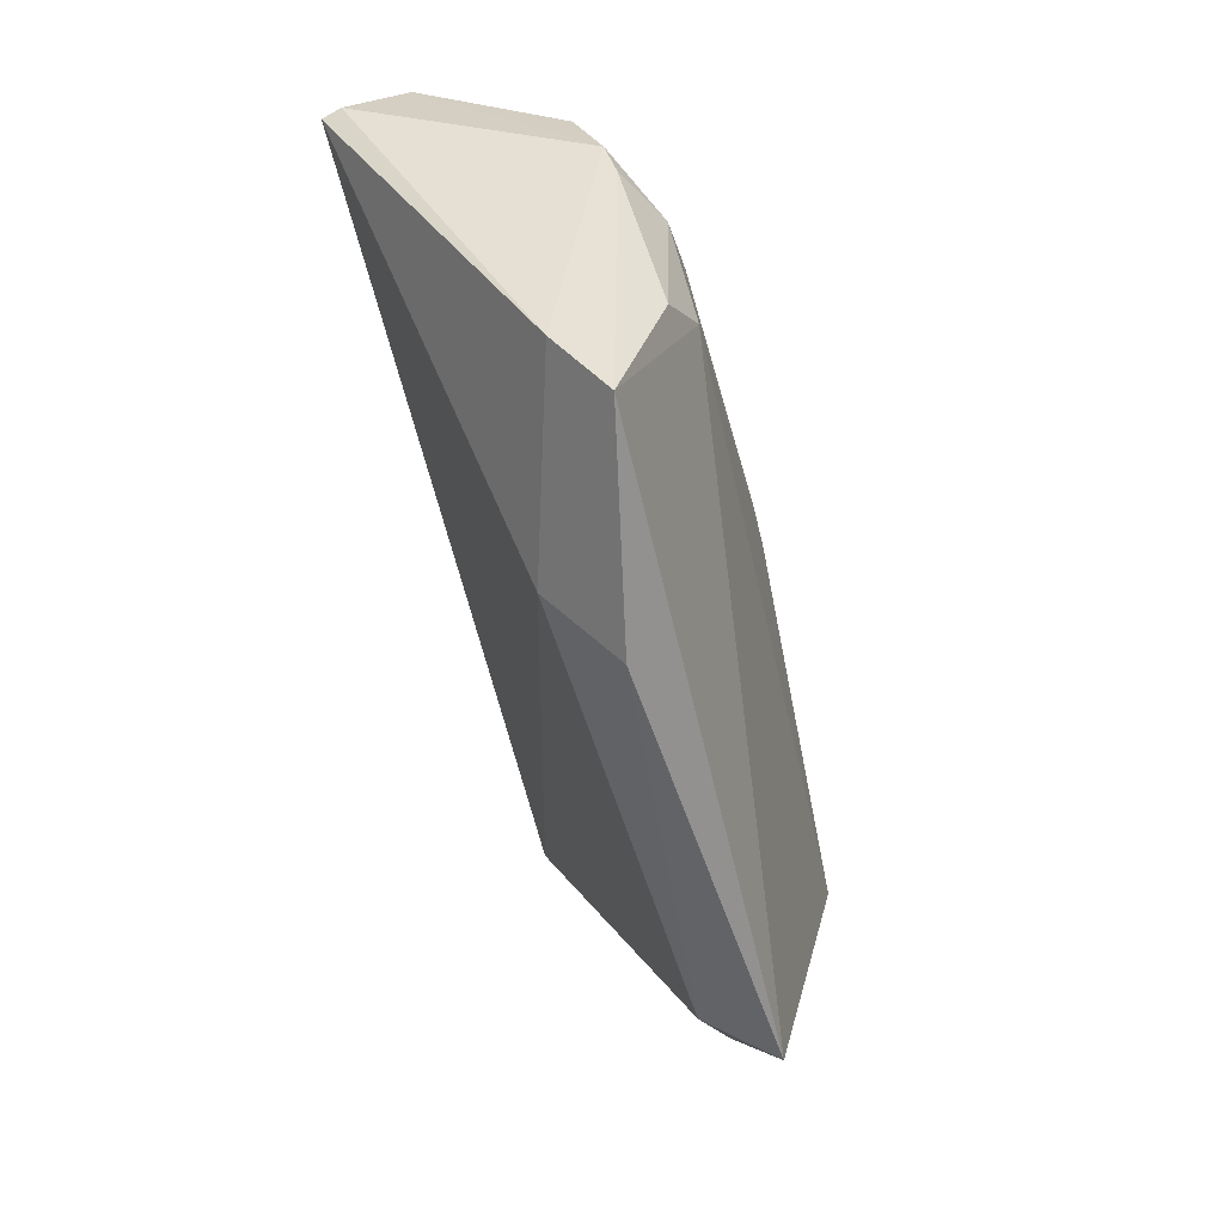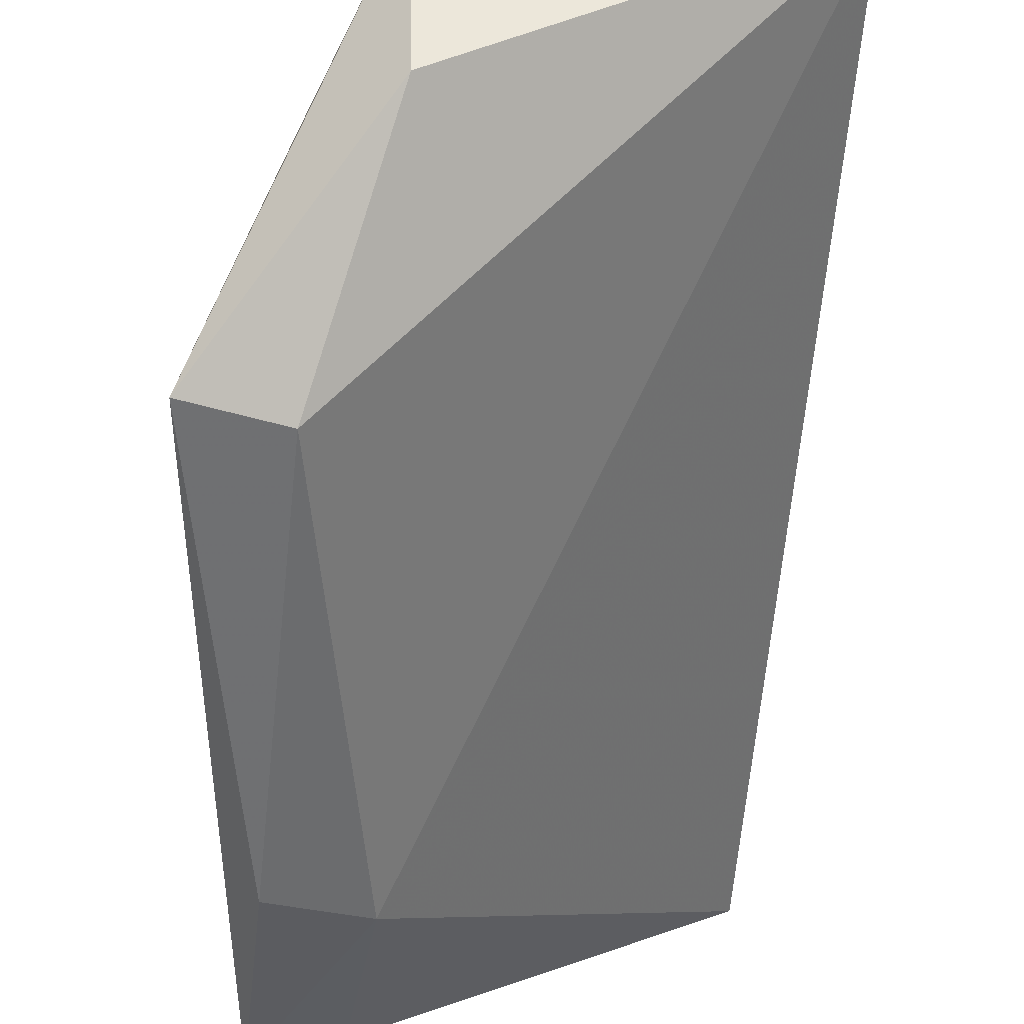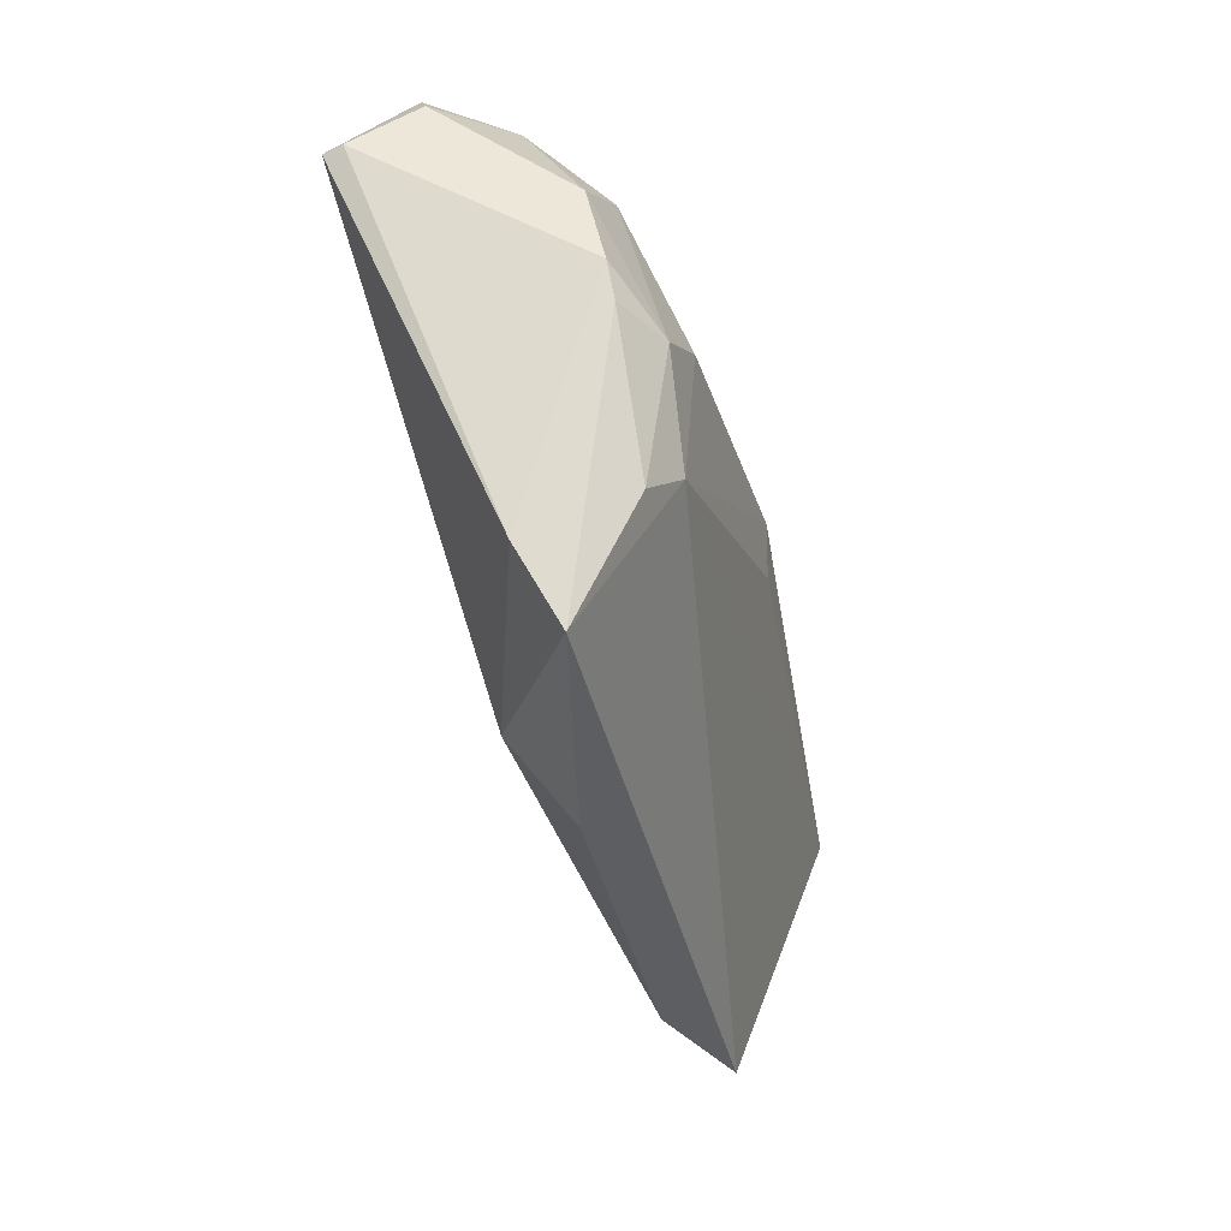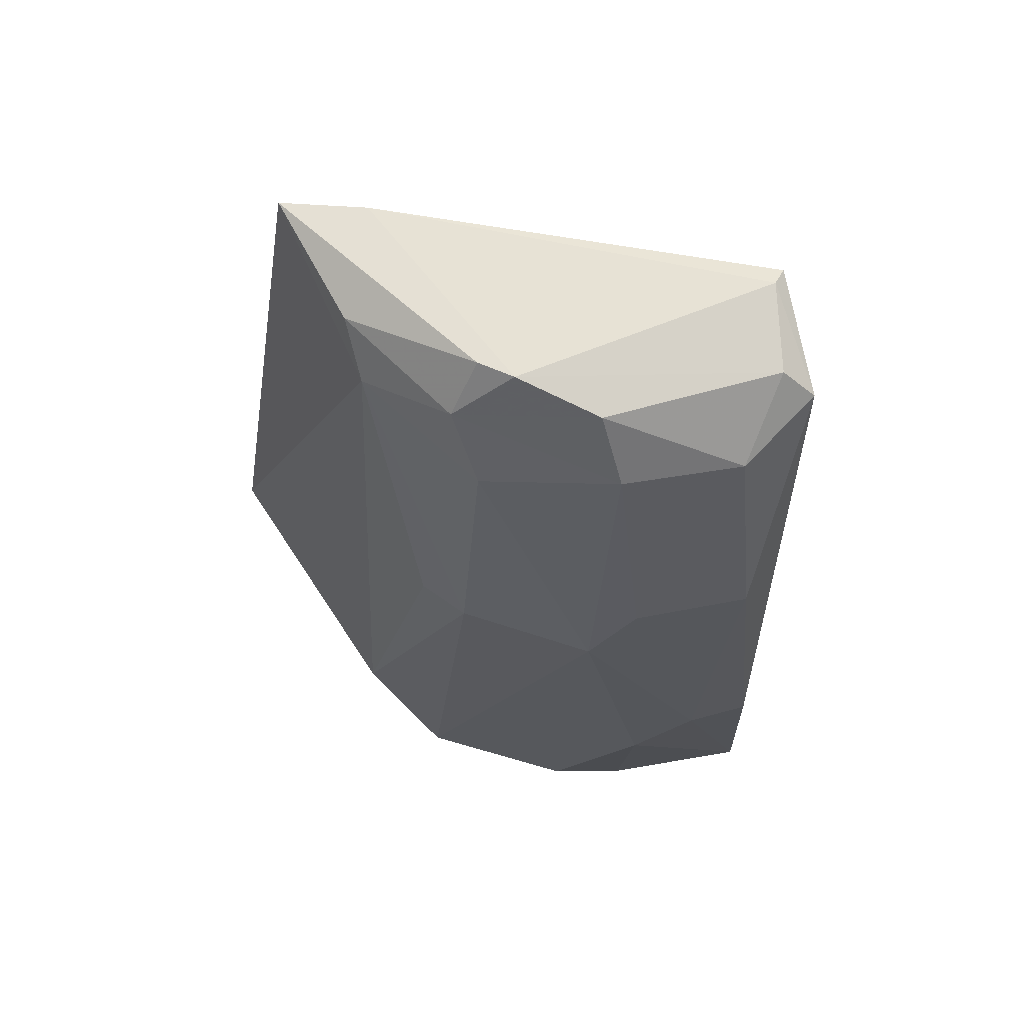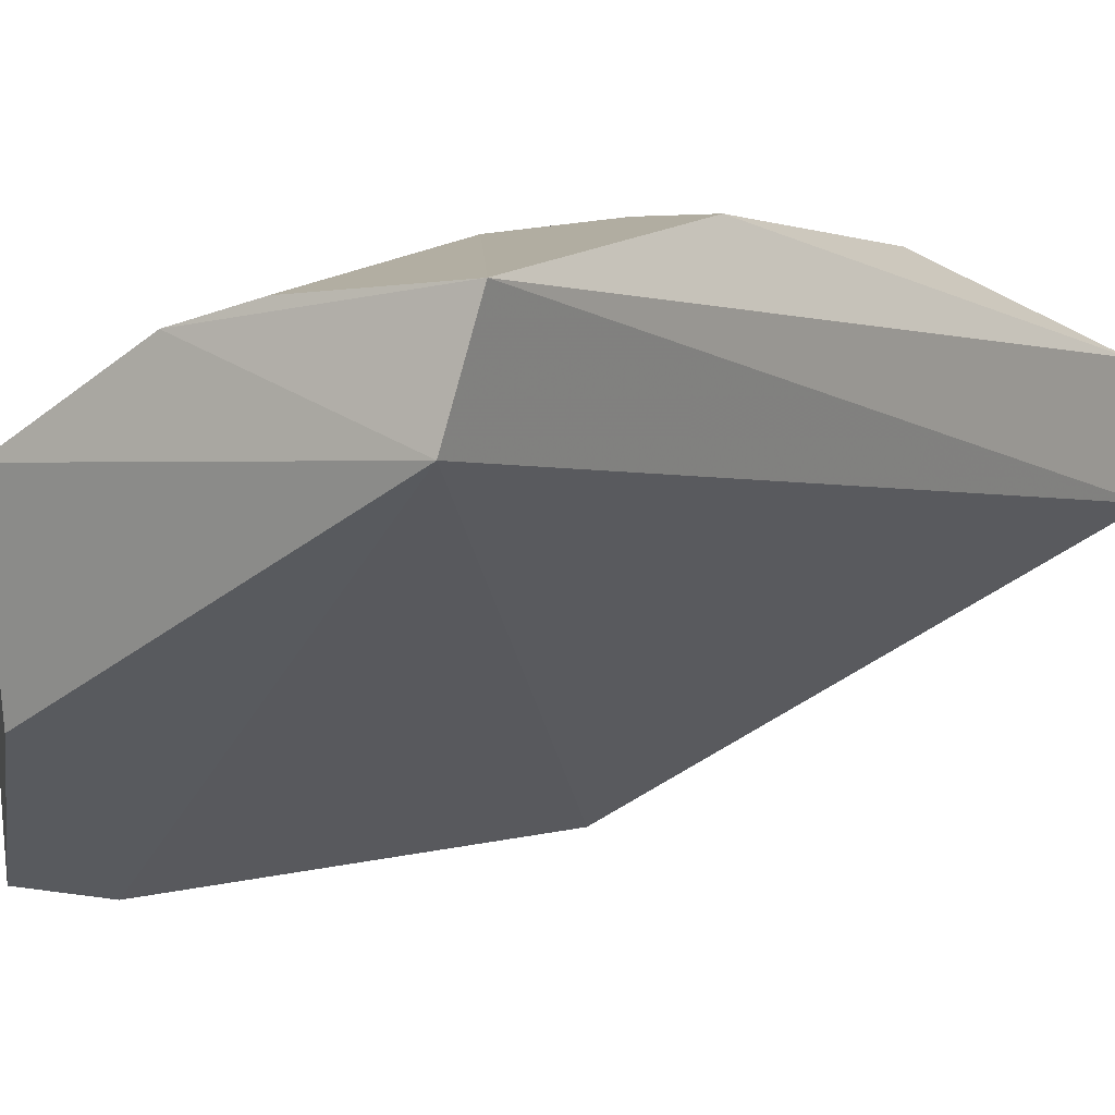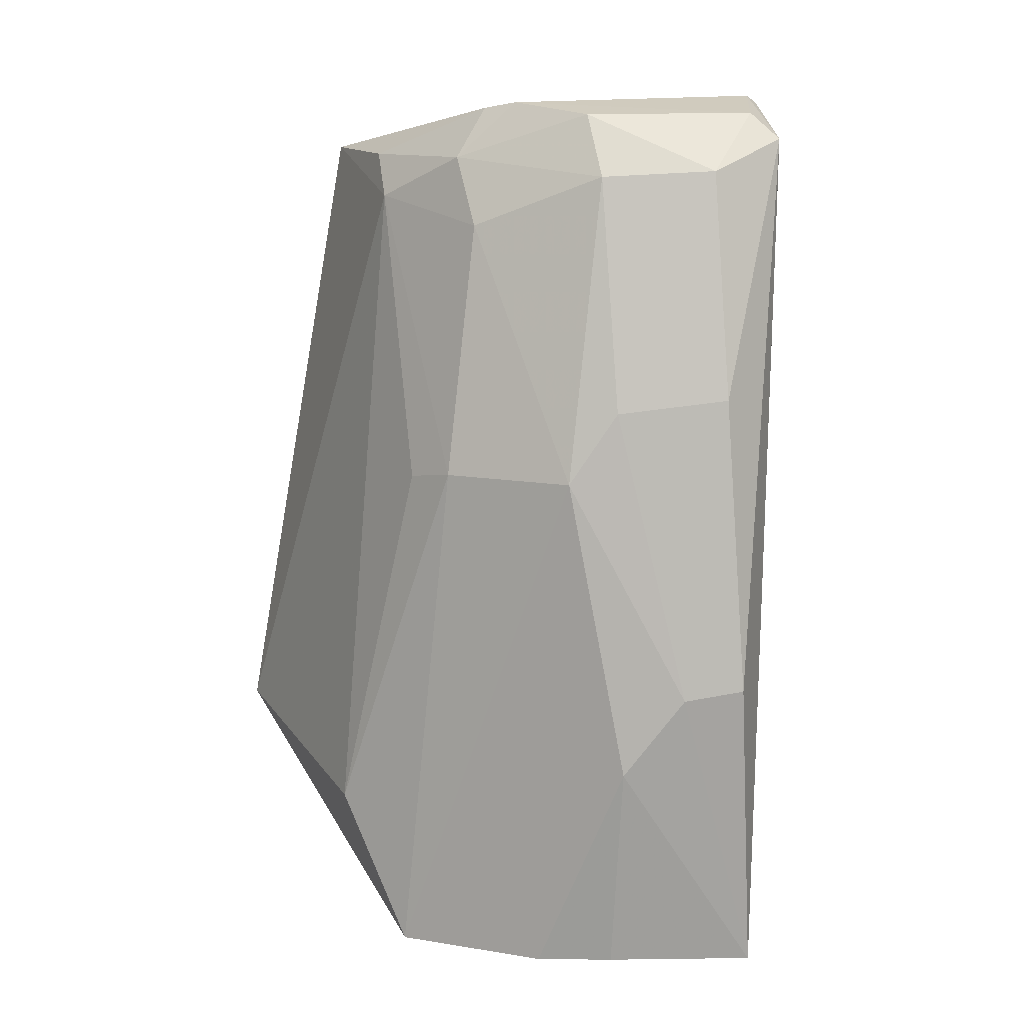
<metadata>
{"format":"obj","ext":"obj","renderer":"f3d","projection":"perspective","resolution":1024,"background":"white","views":[{"elev":29.4,"azim":27.2,"up":"+Z"},{"elev":-43.0,"azim":169.5,"up":"+Y"},{"elev":51.3,"azim":34.2,"up":"+Z"},{"elev":75.2,"azim":160.8,"up":"+Z"},{"elev":15.6,"azim":-150.4,"up":"+Y"},{"elev":19.3,"azim":167.8,"up":"+Z"}]}
</metadata>
<code>
v 0.01767 0.1293 0.09147
v 0.0259 0.1144 0.08675
v 0.02636 0.1377 0.04222
v 0.007906 0.1402 0.04141
v 0.002701 0.1282 0.09086
v 0.02847 0.1184 0.05171
v 0.0111 0.1446 0.05961
v 0.02477 0.125 0.08553
v 0.003462 0.1289 0.09136
v 0.02604 0.1281 0.04258
v 0.02183 0.1148 0.07586
v 0.02302 0.1357 0.07116
v 0.007028 0.1456 0.04299
v 0.02461 0.1221 0.08754
v 0.03315 0.1184 0.05091
v 0.0215 0.1165 0.08754
v 0.007775 0.1368 0.08838
v 0.01456 0.1444 0.05517
v 0.02067 0.1321 0.08493
v 0.01916 0.1428 0.04283
v 0.0211 0.1292 0.08839
v 0.01915 0.1278 0.09098
v 0.02926 0.1333 0.05004
v 0.02683 0.1137 0.07406
v 0.004726 0.1334 0.09105
v 0.007739 0.1449 0.06007
v 0.01695 0.1403 0.07161
v 0.01402 0.1355 0.08808
v 0.0151 0.1443 0.04311
v 0.02471 0.1332 0.07042
v 0.0142 0.1327 0.09116
v 0.003374 0.1348 0.08972
v 0.008013 0.1412 0.07626
v 0.01412 0.1401 0.07552
f 10 6 4
f 10 4 3
f 11 5 4
f 11 4 6
f 13 4 5
f 14 2 8
f 15 10 3
f 15 6 10
f 15 8 2
f 16 9 5
f 16 1 9
f 16 11 2
f 16 5 11
f 18 13 7
f 19 8 12
f 20 3 4
f 20 4 13
f 21 14 8
f 21 8 19
f 22 2 14
f 22 16 2
f 22 1 16
f 22 21 1
f 22 14 21
f 23 8 15
f 23 15 3
f 23 3 12
f 24 11 6
f 24 6 15
f 24 15 2
f 24 2 11
f 25 9 1
f 26 7 13
f 27 18 7
f 27 12 3
f 27 20 18
f 27 3 20
f 27 19 12
f 28 21 19
f 28 19 27
f 29 20 13
f 29 13 18
f 29 18 20
f 30 23 12
f 30 12 8
f 30 8 23
f 31 25 1
f 31 17 25
f 31 28 17
f 31 1 21
f 31 21 28
f 32 5 9
f 32 9 25
f 32 13 5
f 32 26 13
f 32 25 17
f 33 7 26
f 33 17 28
f 33 32 17
f 33 26 32
f 34 27 7
f 34 7 33
f 34 33 28
f 34 28 27

</code>
